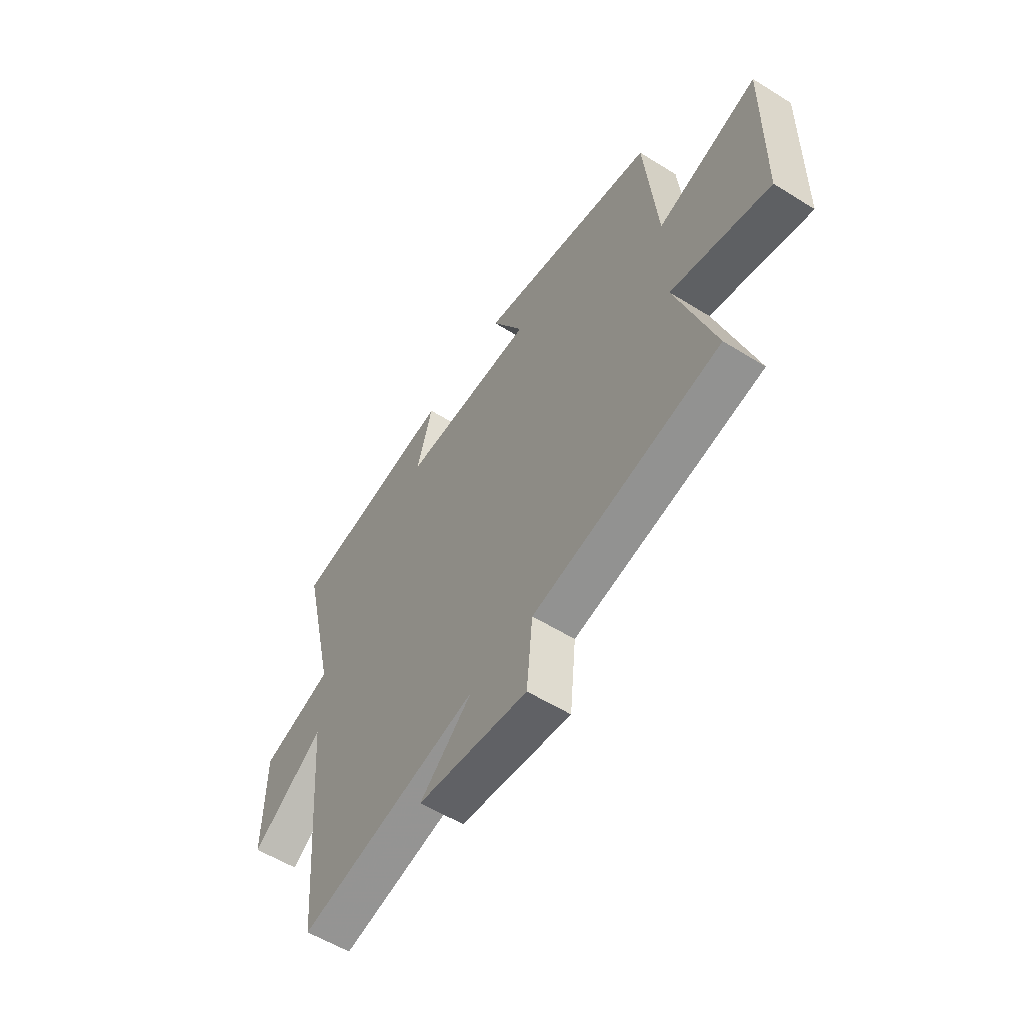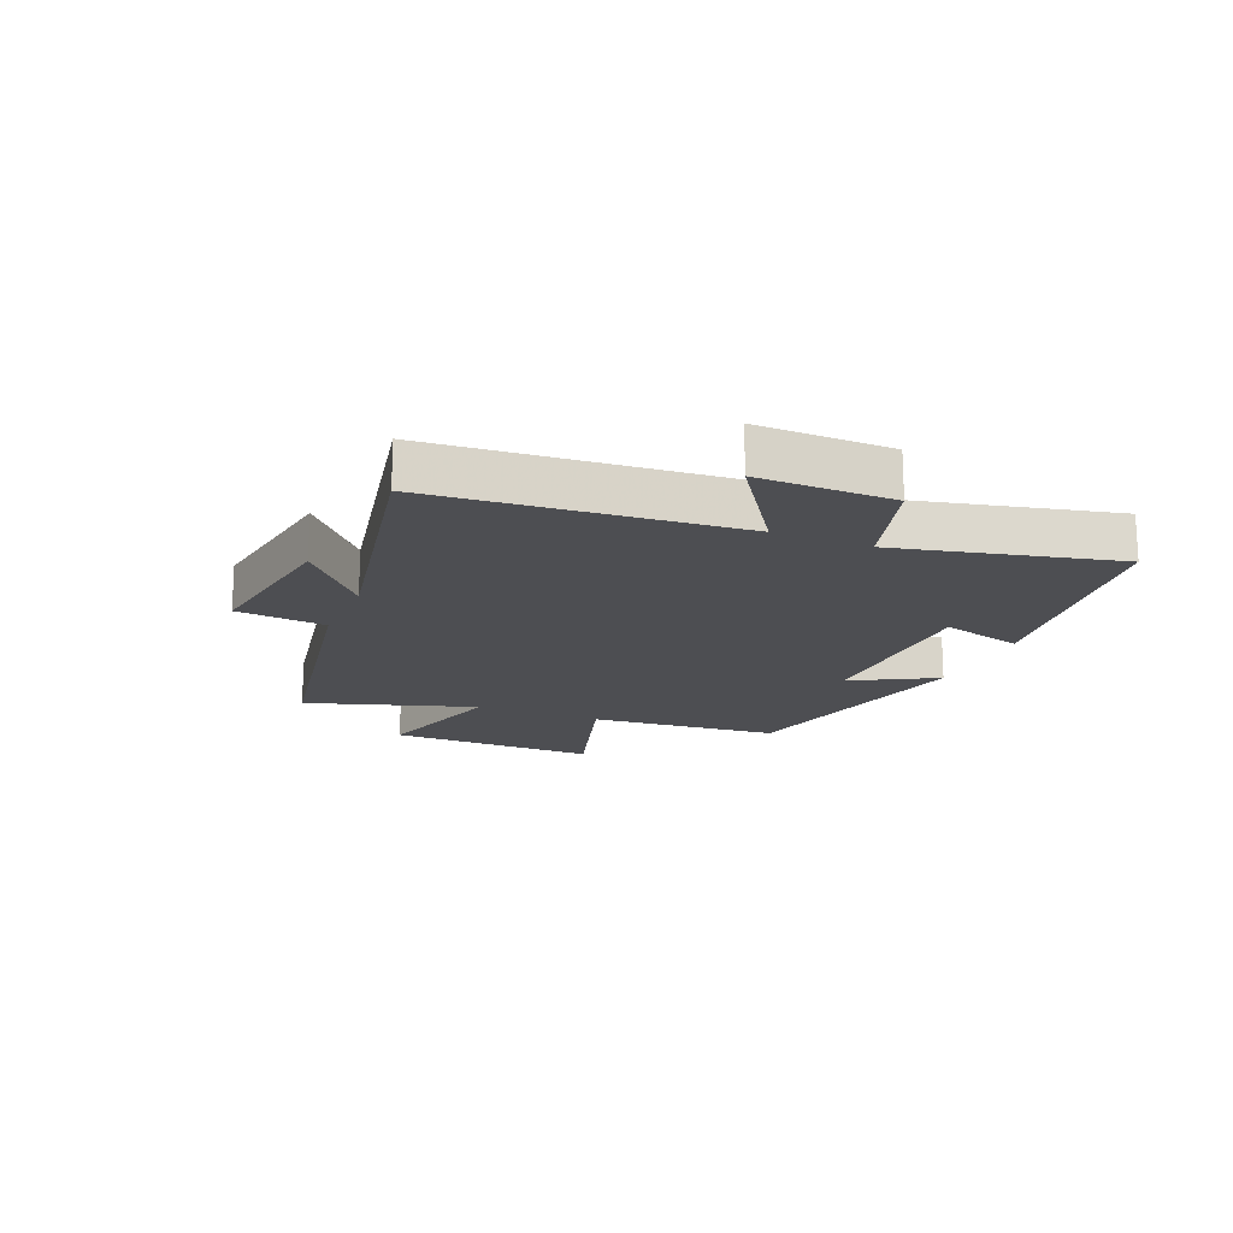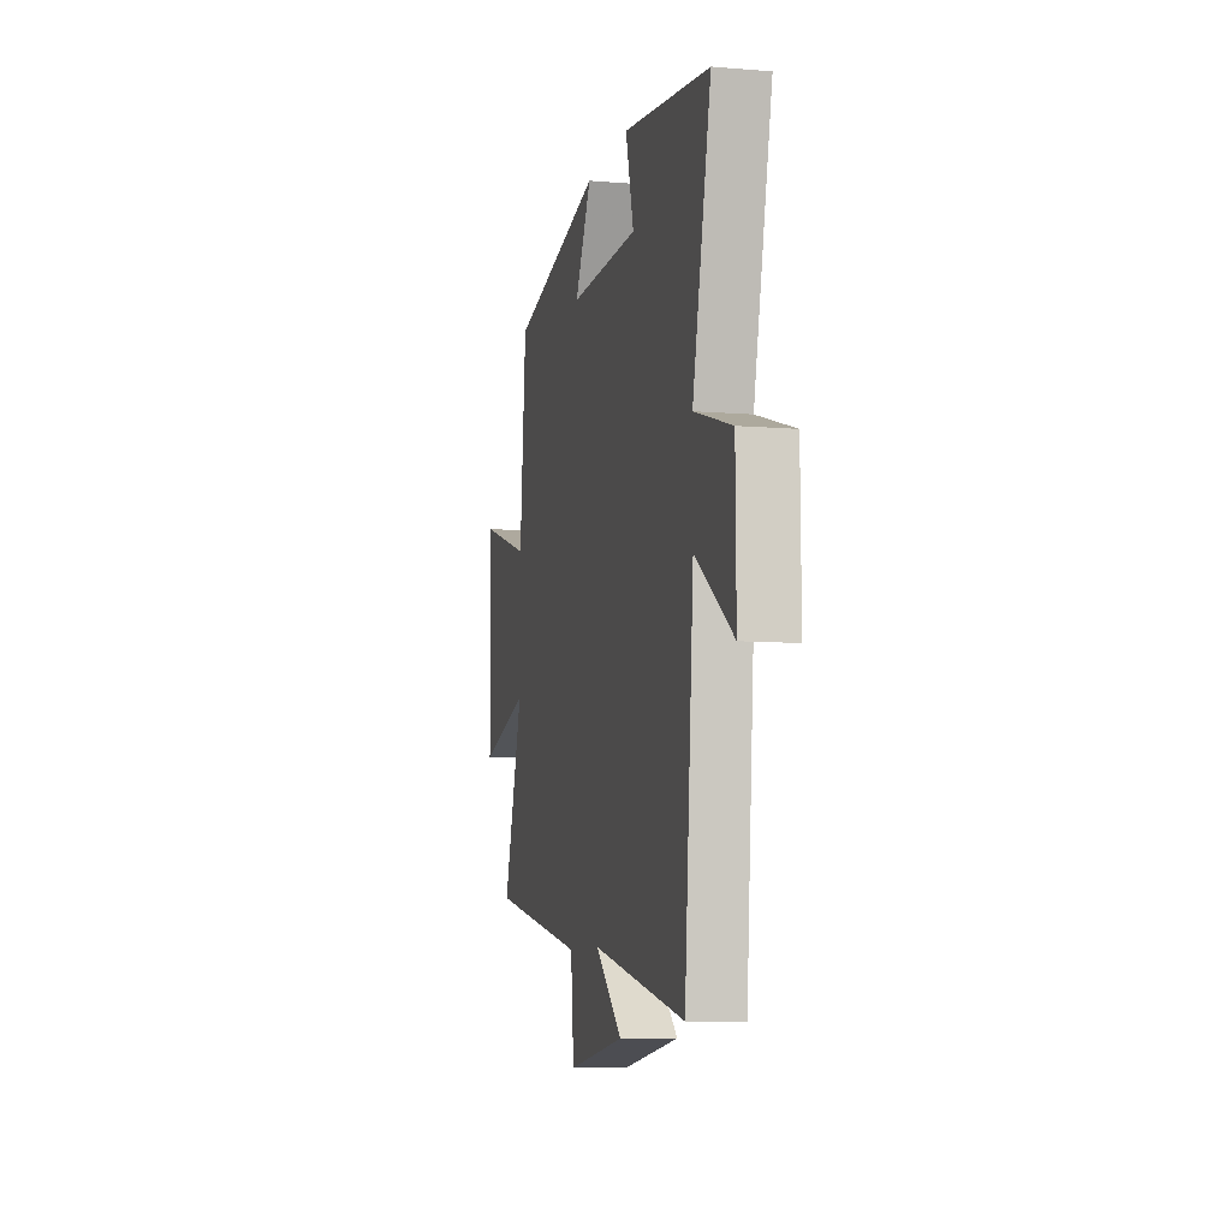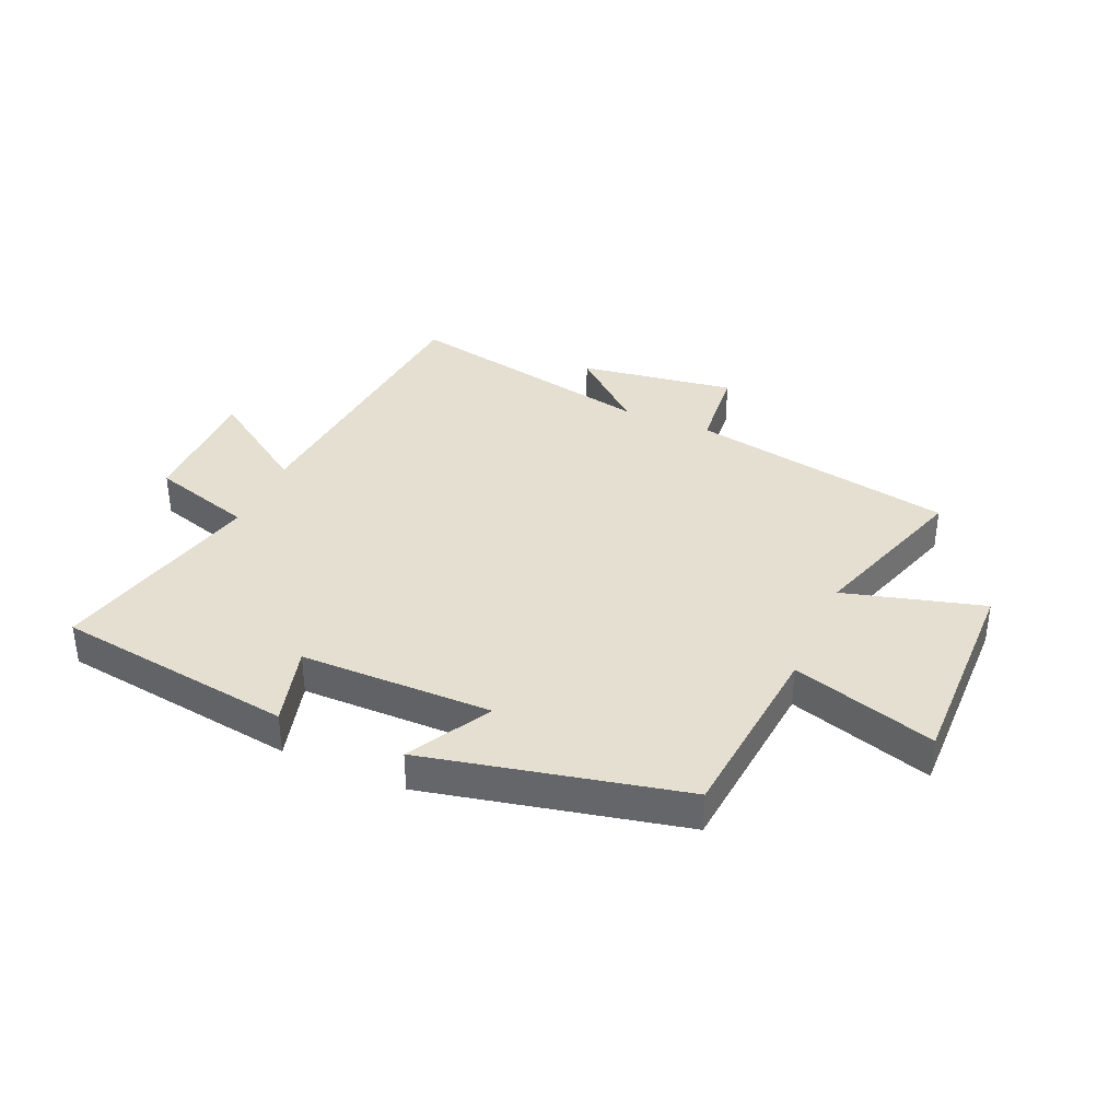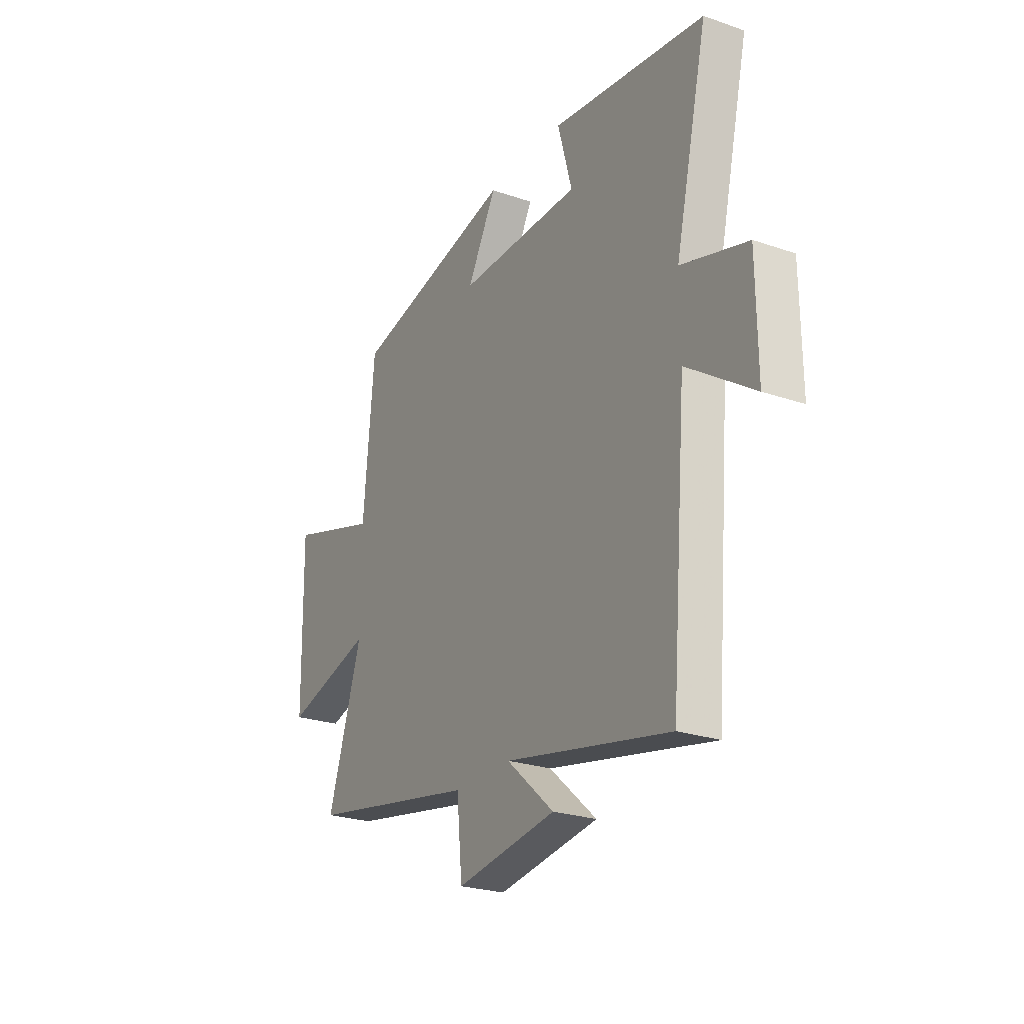
<metadata>
{"format":"obj","ext":"obj","renderer":"f3d","projection":"perspective","resolution":1024,"background":"white","views":[{"elev":-56.9,"azim":57.0,"up":"+Z"},{"elev":-17.1,"azim":-112.9,"up":"+Y"},{"elev":-8.2,"azim":-102.9,"up":"+Z"},{"elev":36.6,"azim":23.6,"up":"+Y"},{"elev":-24.9,"azim":-119.2,"up":"+Z"}]}
</metadata>
<code>
v -0.457 0.07 -0.59
v -0.5 0.07 -0.082
v -0.677 0.07 -0.203
v -0.675 0.07 0.023
v -0.5 0.07 0.076
v -0.586 0.07 0.442
v -0.178 0.07 0.5
v -0.216 0.07 0.361
v 0.112 0.07 0.359
v 0.034 0.07 0.5
v 0.471 0.07 0.404
v 0.5 0.07 0.083
v 0.744 0.07 0.158
v 0.738 0.07 -0.196
v 0.5 0.07 -0.131
v 0.592 0.07 -0.415
v 0.138 0.07 -0.5
v 0.123 0.07 -0.651
v -0.145 0.07 -0.611
v -0.018 0.07 -0.5
v -0.457 0 -0.59
v -0.5 0 -0.082
v -0.677 0 -0.203
v -0.675 0 0.023
v -0.5 0 0.076
v -0.586 0 0.442
v -0.178 0 0.5
v -0.216 0 0.361
v 0.112 0 0.359
v 0.034 0 0.5
v 0.471 0 0.404
v 0.5 0 0.083
v 0.744 0 0.158
v 0.738 0 -0.196
v 0.5 0 -0.131
v 0.592 0 -0.415
v 0.138 0 -0.5
v 0.123 0 -0.651
v -0.145 0 -0.611
v -0.018 0 -0.5
f 17 18 19 20
f 15 16 17 20
f 15 20 1 2
f 12 13 14 15
f 12 15 2
f 9 10 11 12
f 8 9 12 2
f 5 6 7 8
f 5 8 2 3
f 3 4 5
f 40 39 38 37
f 40 37 36 35
f 22 21 40 35
f 35 34 33 32
f 22 35 32
f 32 31 30 29
f 22 32 29 28
f 28 27 26 25
f 23 22 28 25
f 25 24 23
f 1 21 22 2
f 2 22 23 3
f 3 23 24 4
f 4 24 25 5
f 5 25 26 6
f 6 26 27 7
f 7 27 28 8
f 8 28 29 9
f 9 29 30 10
f 10 30 31 11
f 11 31 32 12
f 12 32 33 13
f 13 33 34 14
f 14 34 35 15
f 15 35 36 16
f 16 36 37 17
f 17 37 38 18
f 18 38 39 19
f 19 39 40 20
f 20 40 21 1

</code>
